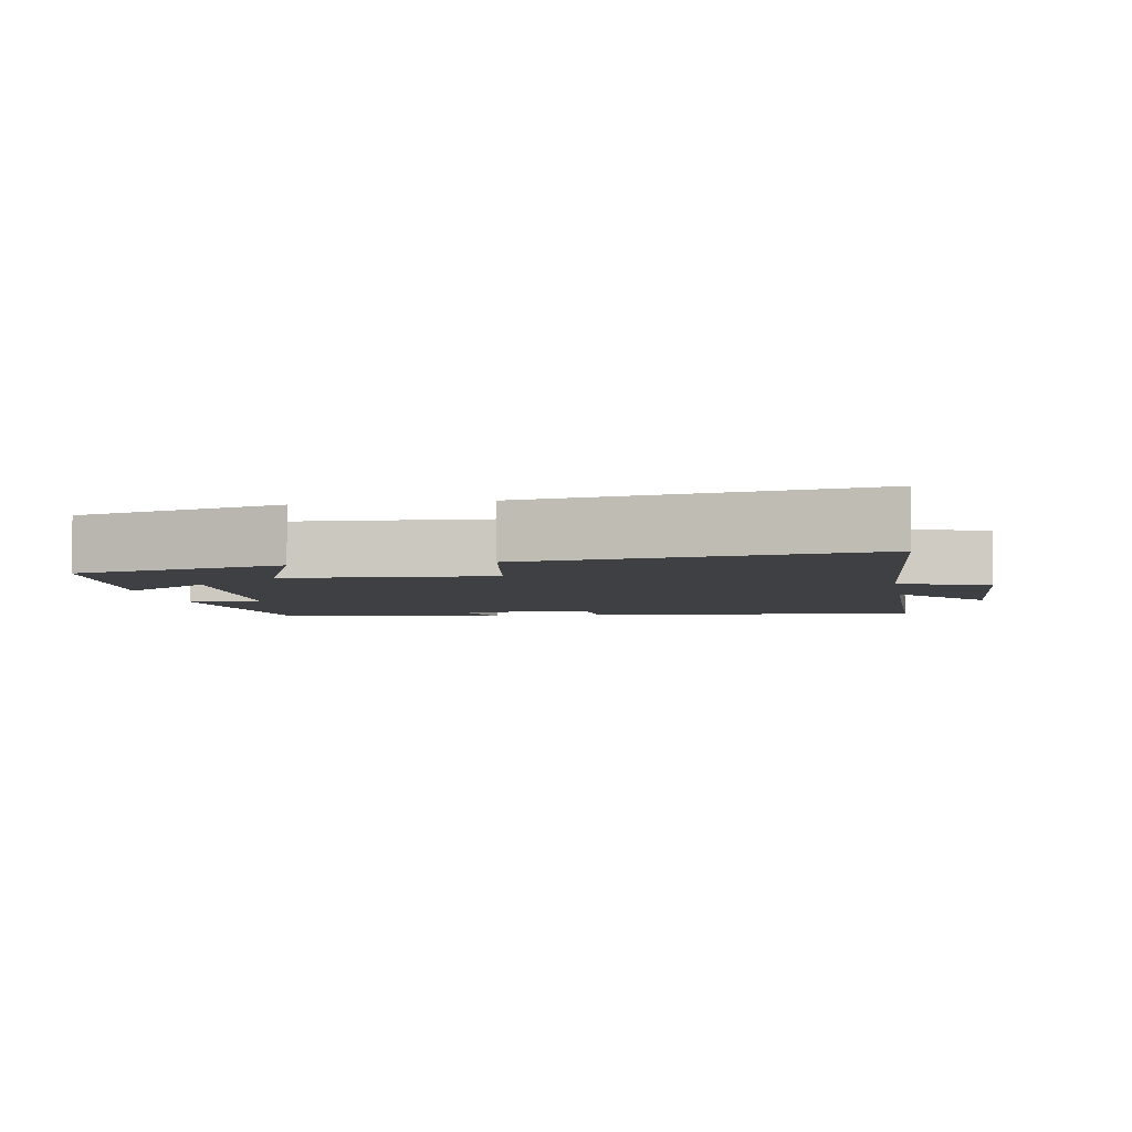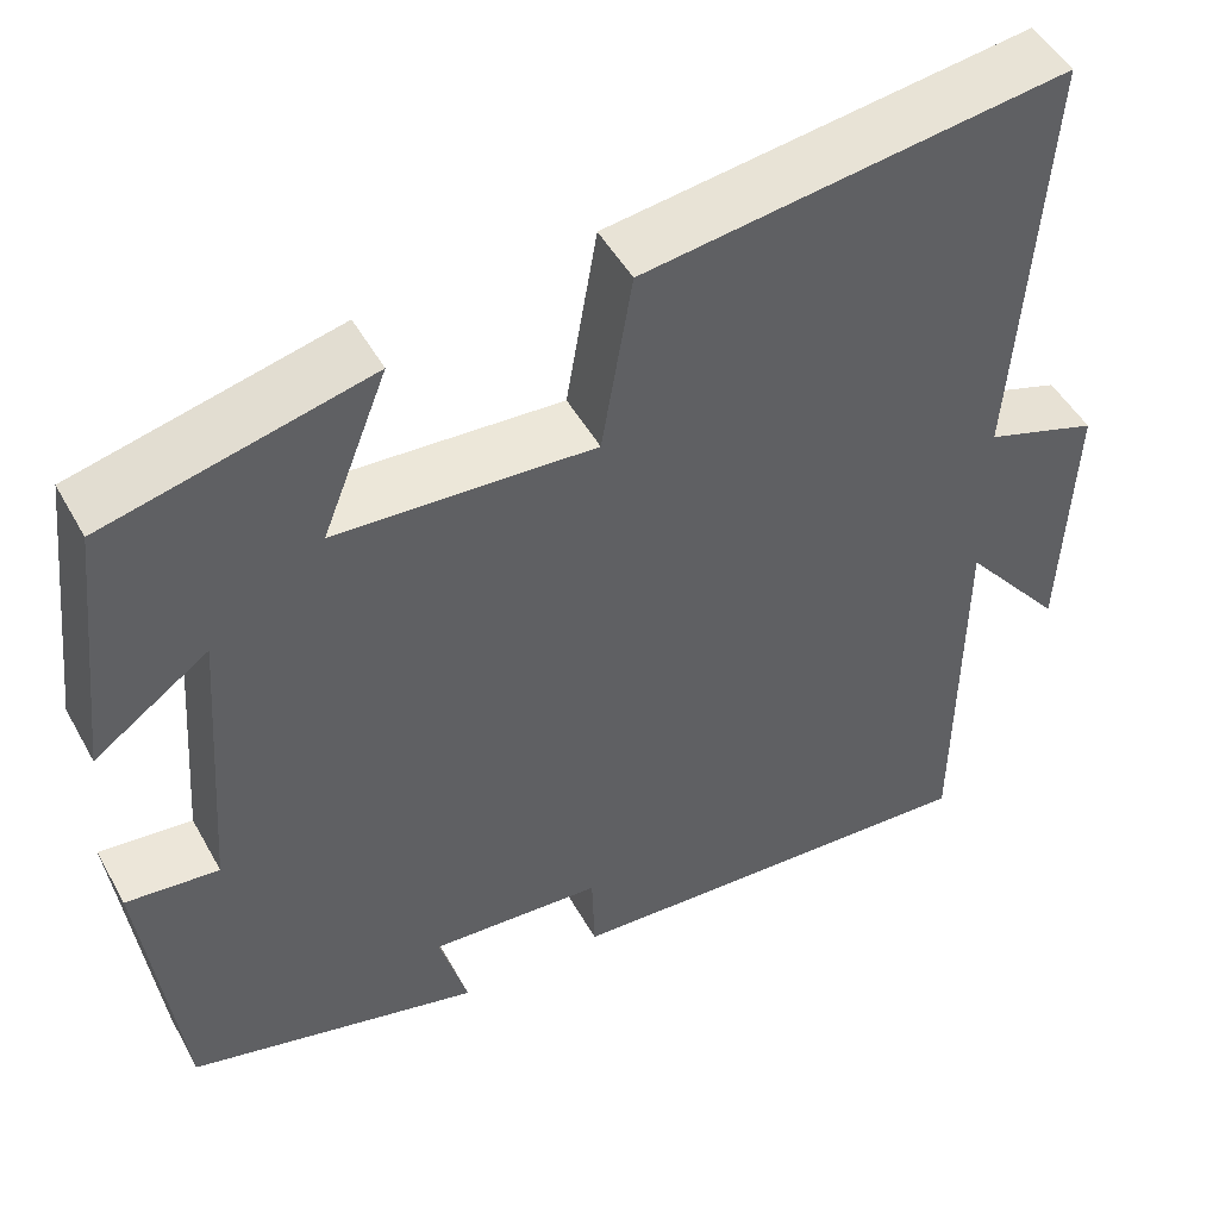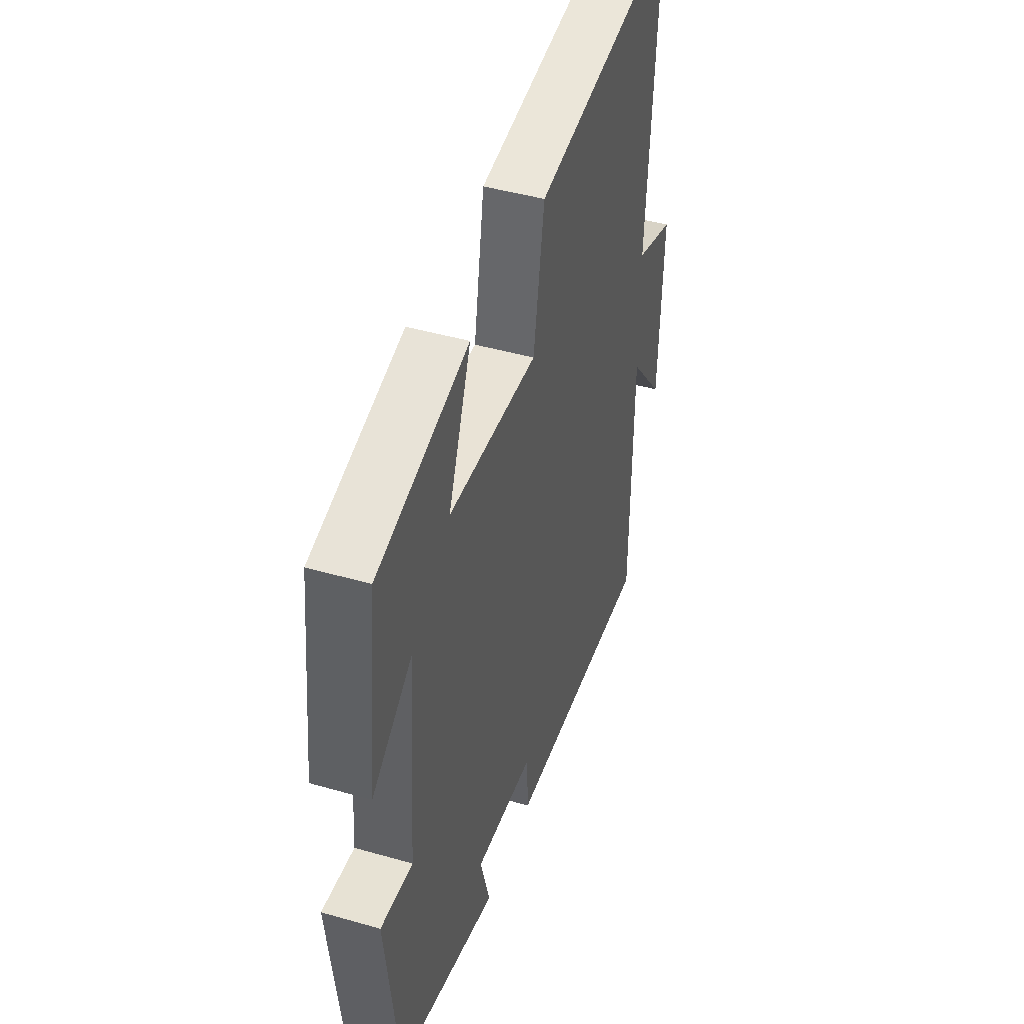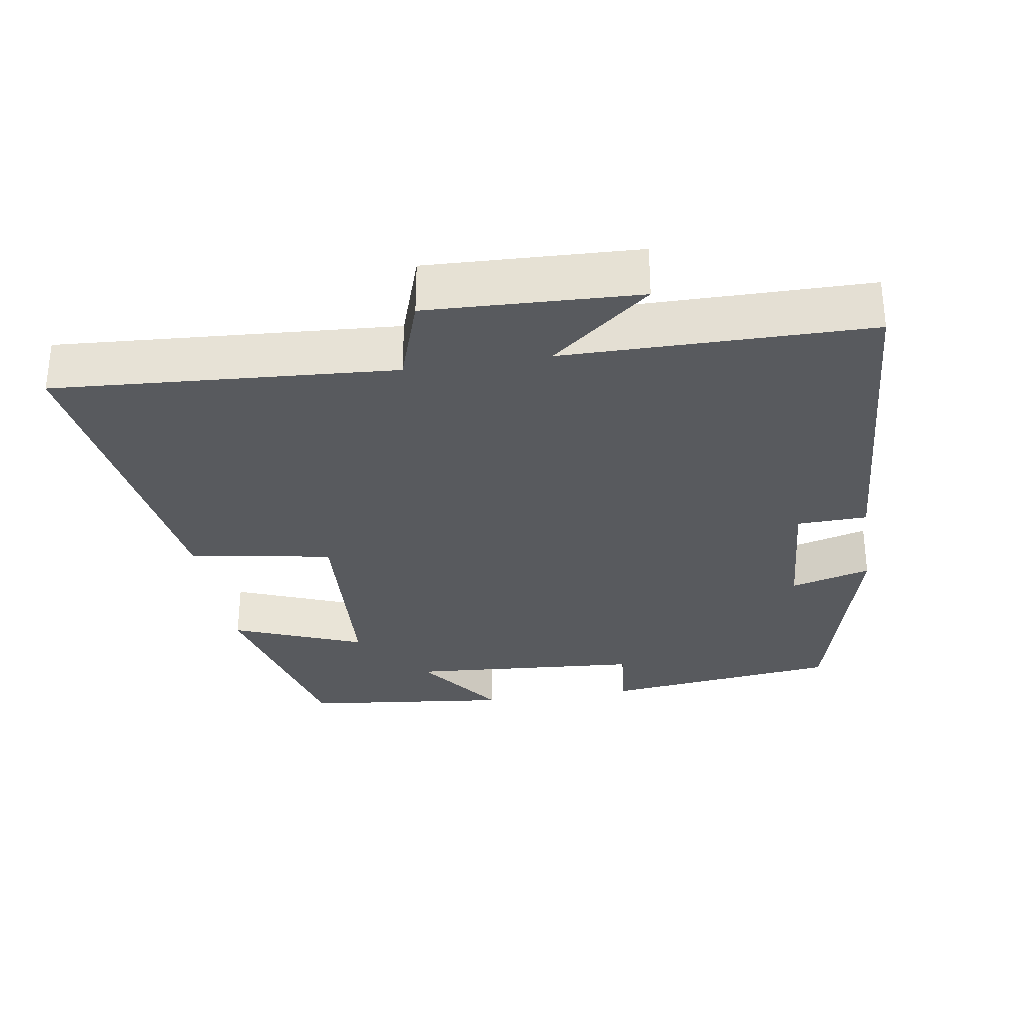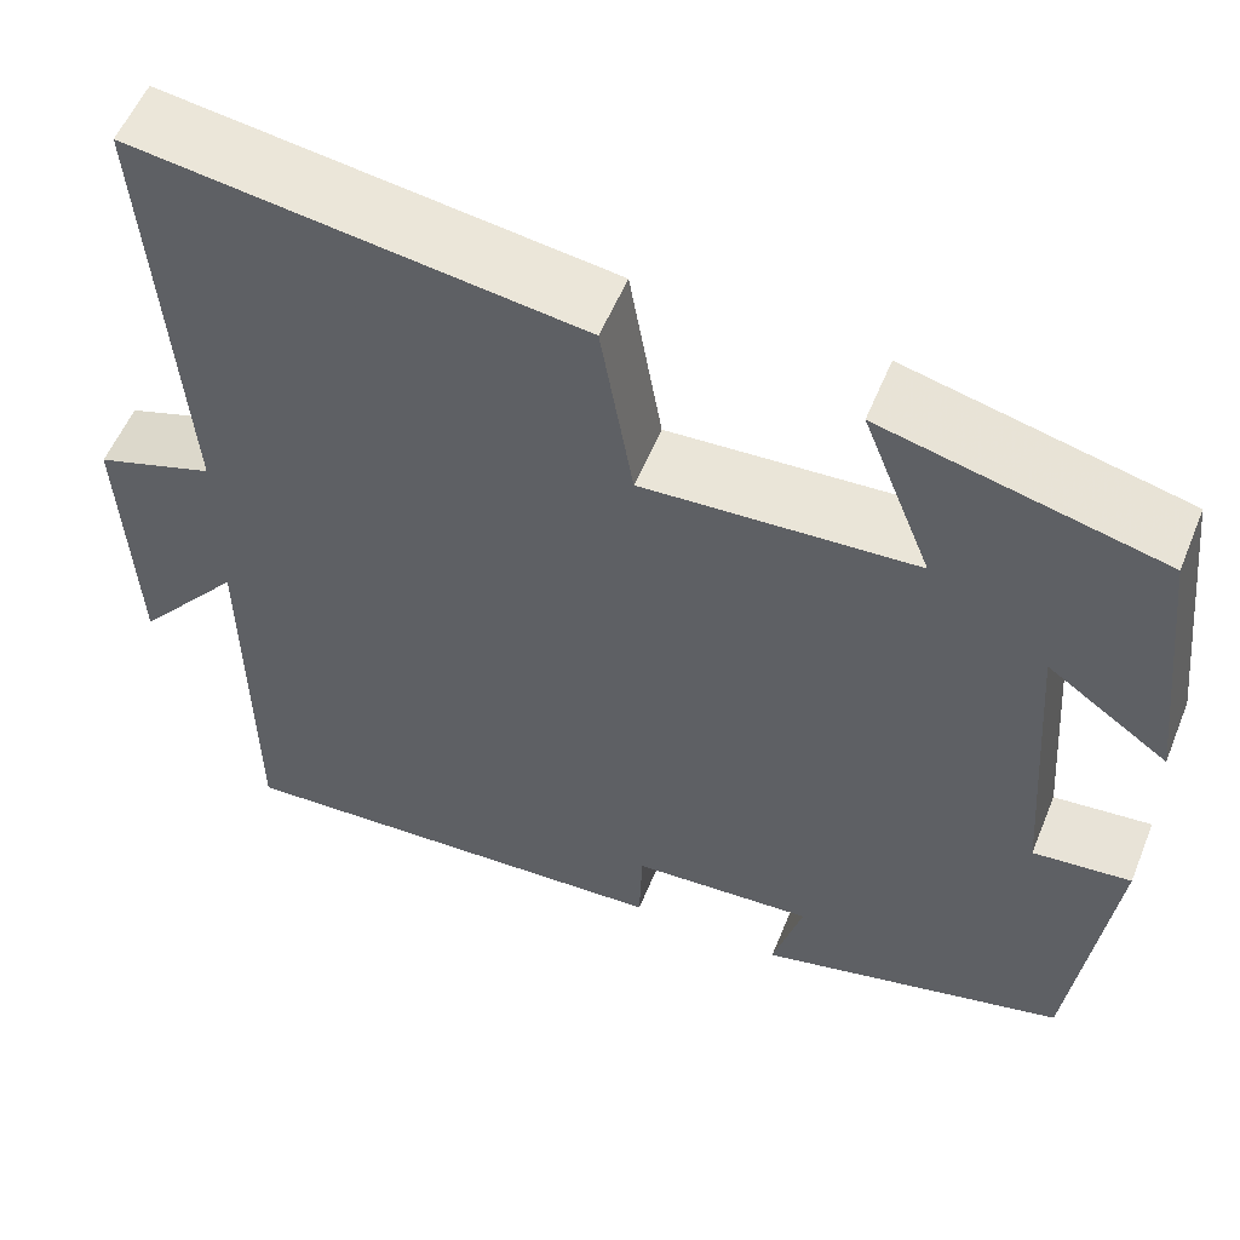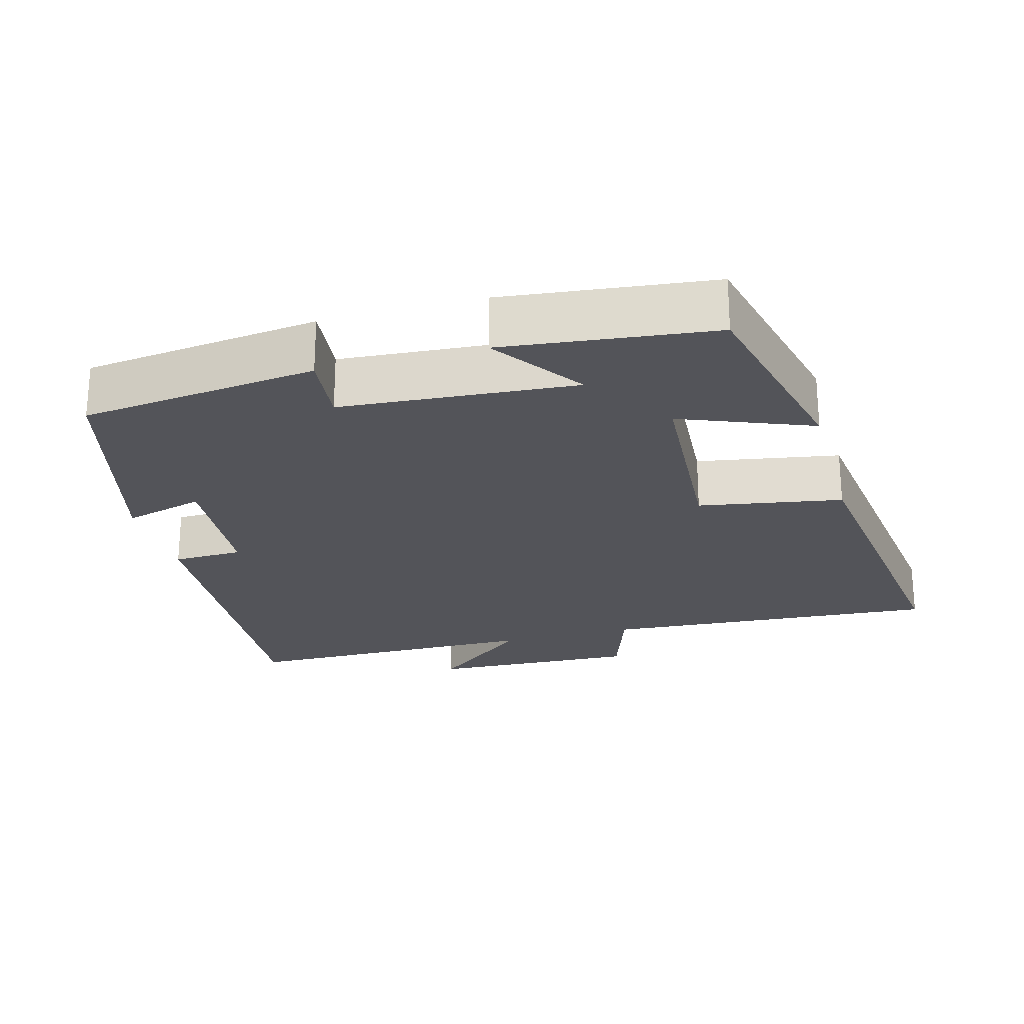
<metadata>
{"format":"obj","ext":"obj","renderer":"f3d","projection":"perspective","resolution":1024,"background":"white","views":[{"elev":-4.7,"azim":10.0,"up":"+Y"},{"elev":48.9,"azim":-28.1,"up":"+Z"},{"elev":45.0,"azim":-71.6,"up":"+Z"},{"elev":-30.6,"azim":99.1,"up":"+Y"},{"elev":55.8,"azim":-157.9,"up":"+Z"},{"elev":-23.8,"azim":-74.7,"up":"+Y"}]}
</metadata>
<code>
v -0.46 0.07 -0.416
v -0.5 0.07 -0.086
v -0.398 0.07 -0.097
v -0.374 0.07 0.229
v -0.5 0.07 0.14
v -0.467 0.07 0.431
v -0.178 0.07 0.5
v -0.25 0.07 0.318
v 0.034 0.07 0.3
v 0.068 0.07 0.5
v 0.532 0.07 0.561
v 0.5 0.07 0.089
v 0.624 0.07 0.047
v 0.612 0.07 -0.245
v 0.5 0.07 -0.107
v 0.497 0.07 -0.53
v 0.024 0.07 -0.5
v 0.021 0.07 -0.402
v -0.169 0.07 -0.388
v -0.138 0.07 -0.5
v -0.46 0 -0.416
v -0.5 0 -0.086
v -0.398 0 -0.097
v -0.374 0 0.229
v -0.5 0 0.14
v -0.467 0 0.431
v -0.178 0 0.5
v -0.25 0 0.318
v 0.034 0 0.3
v 0.068 0 0.5
v 0.532 0 0.561
v 0.5 0 0.089
v 0.624 0 0.047
v 0.612 0 -0.245
v 0.5 0 -0.107
v 0.497 0 -0.53
v 0.024 0 -0.5
v 0.021 0 -0.402
v -0.169 0 -0.388
v -0.138 0 -0.5
f 19 20 1 2
f 18 19 2 3
f 15 16 17 18
f 15 18 3 4
f 12 13 14 15
f 12 15 4
f 9 10 11 12
f 8 9 12 4
f 6 7 8
f 4 5 6 8
f 22 21 40 39
f 23 22 39 38
f 38 37 36 35
f 24 23 38 35
f 35 34 33 32
f 24 35 32
f 32 31 30 29
f 24 32 29 28
f 28 27 26
f 28 26 25 24
f 1 21 22 2
f 2 22 23 3
f 3 23 24 4
f 4 24 25 5
f 5 25 26 6
f 6 26 27 7
f 7 27 28 8
f 8 28 29 9
f 9 29 30 10
f 10 30 31 11
f 11 31 32 12
f 12 32 33 13
f 13 33 34 14
f 14 34 35 15
f 15 35 36 16
f 16 36 37 17
f 17 37 38 18
f 18 38 39 19
f 19 39 40 20
f 20 40 21 1

</code>
